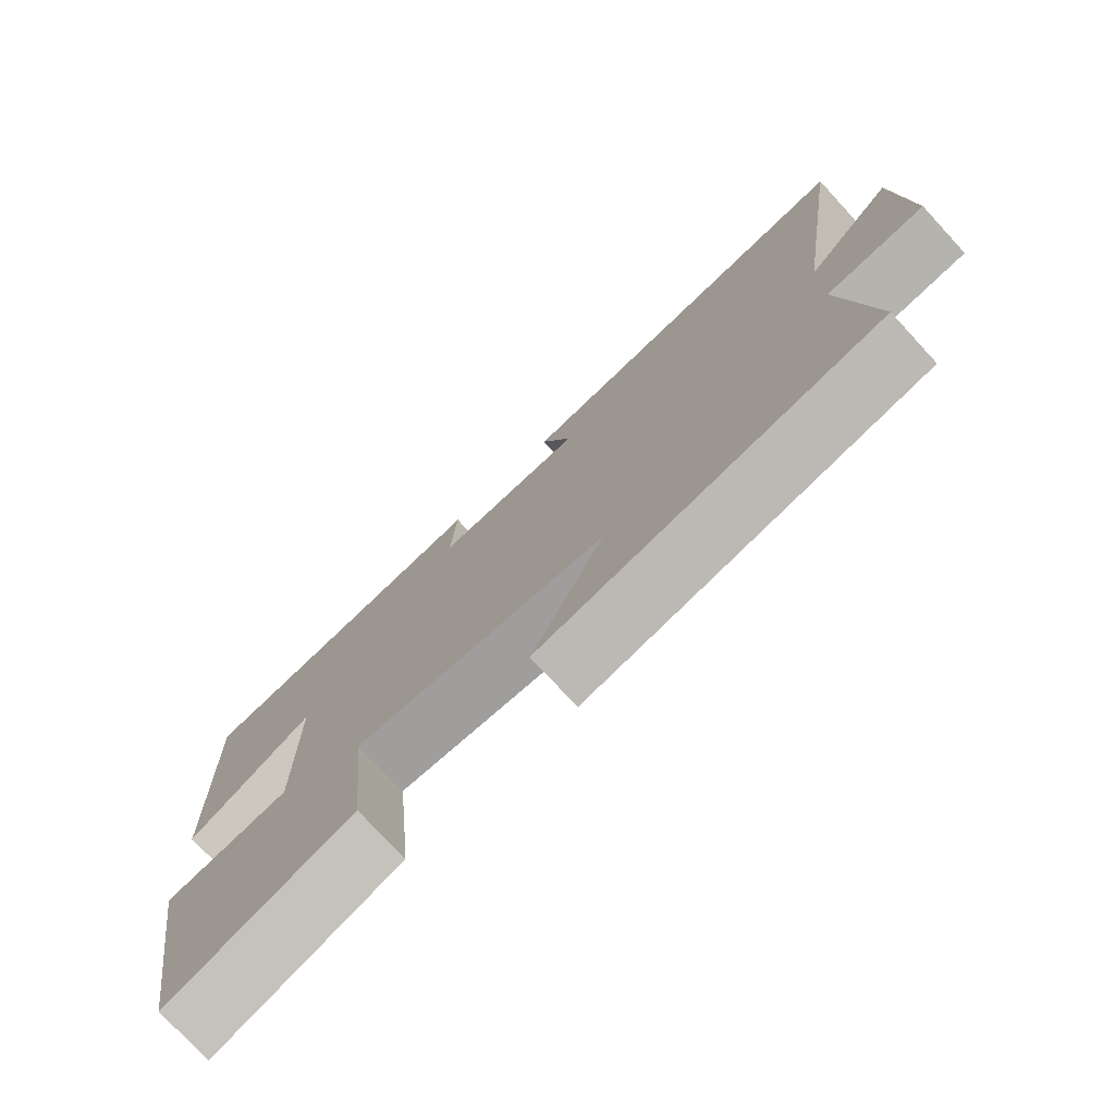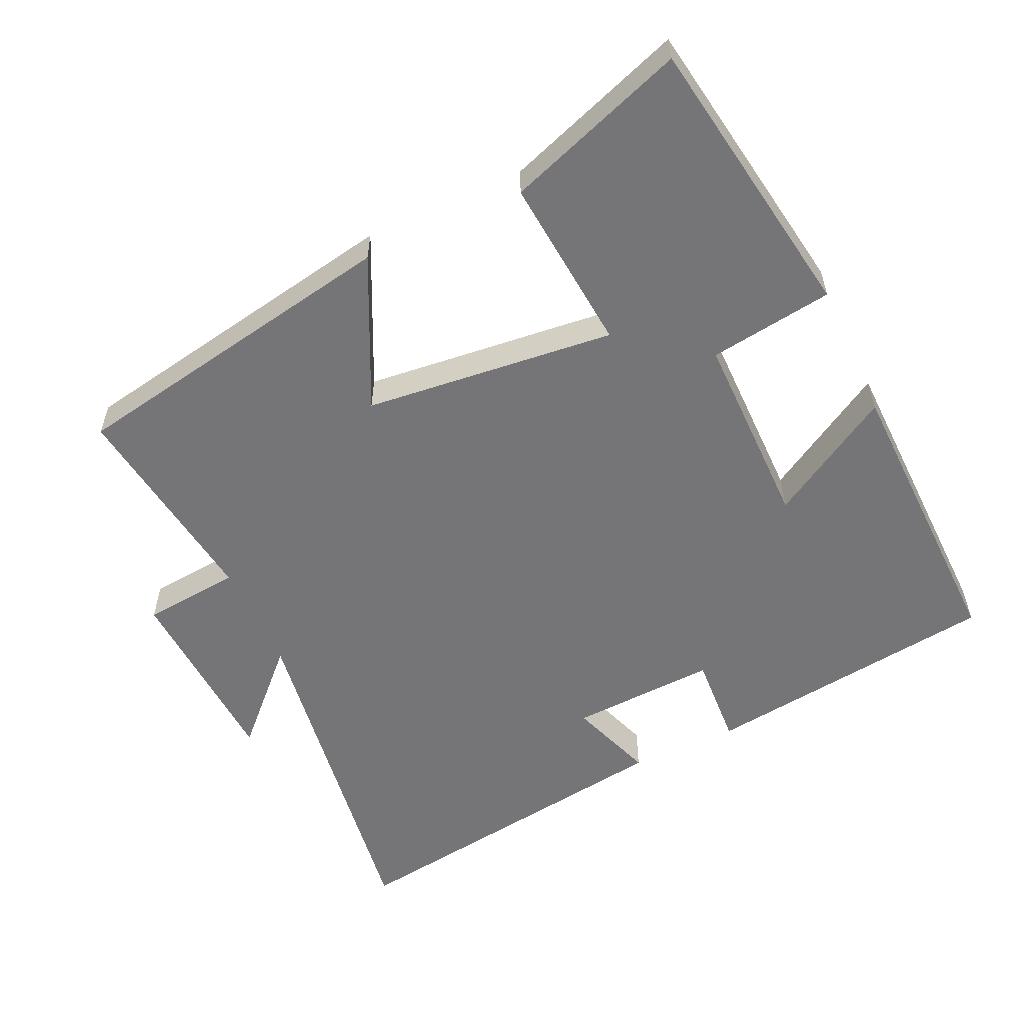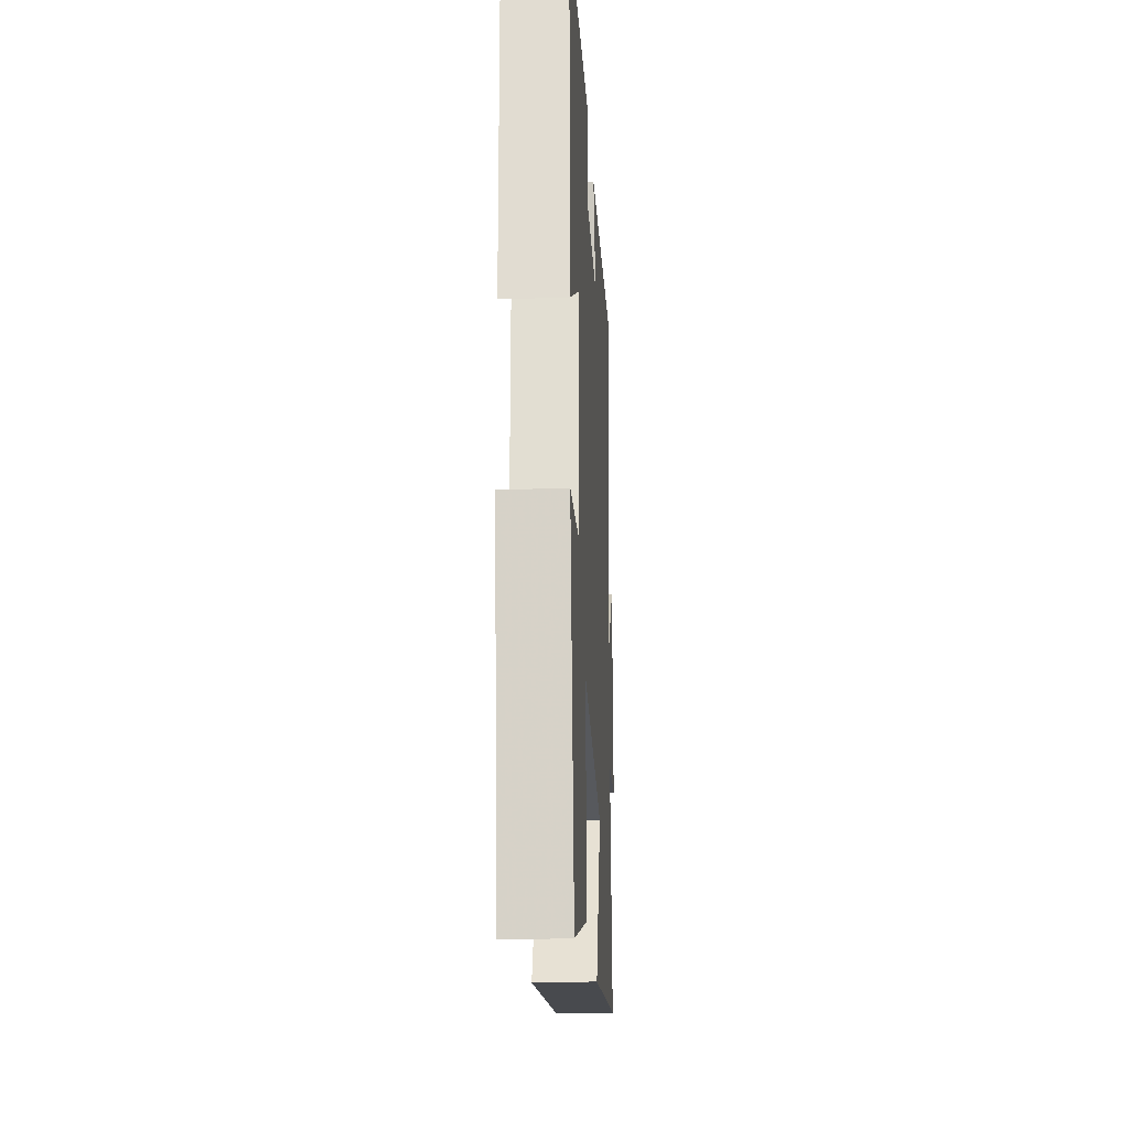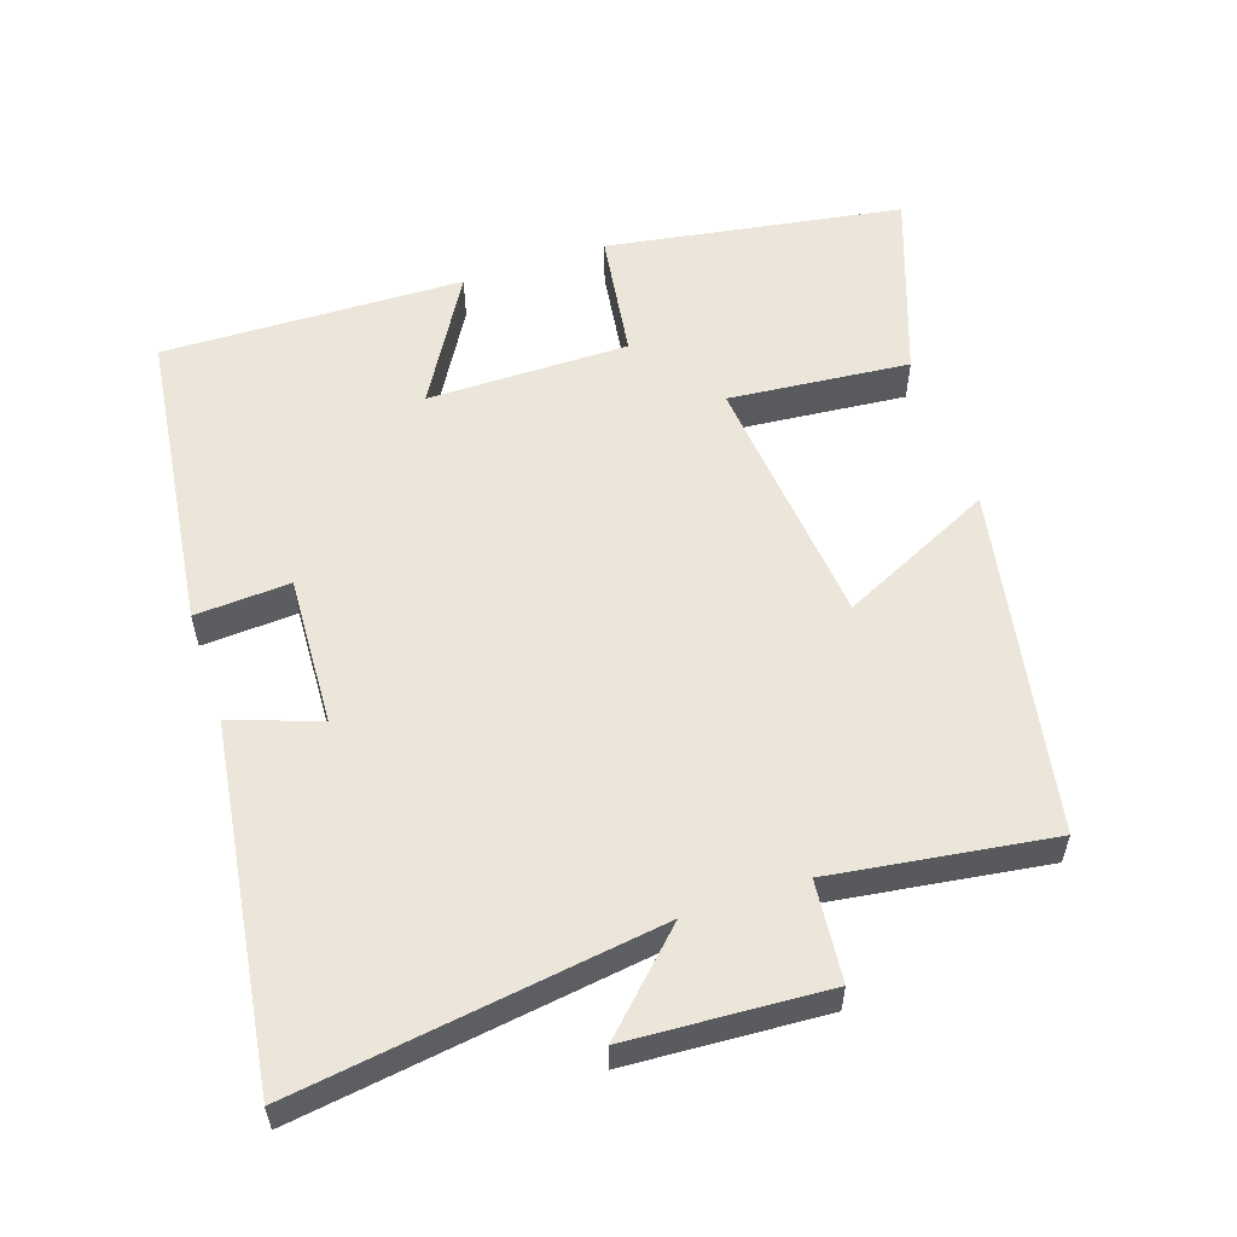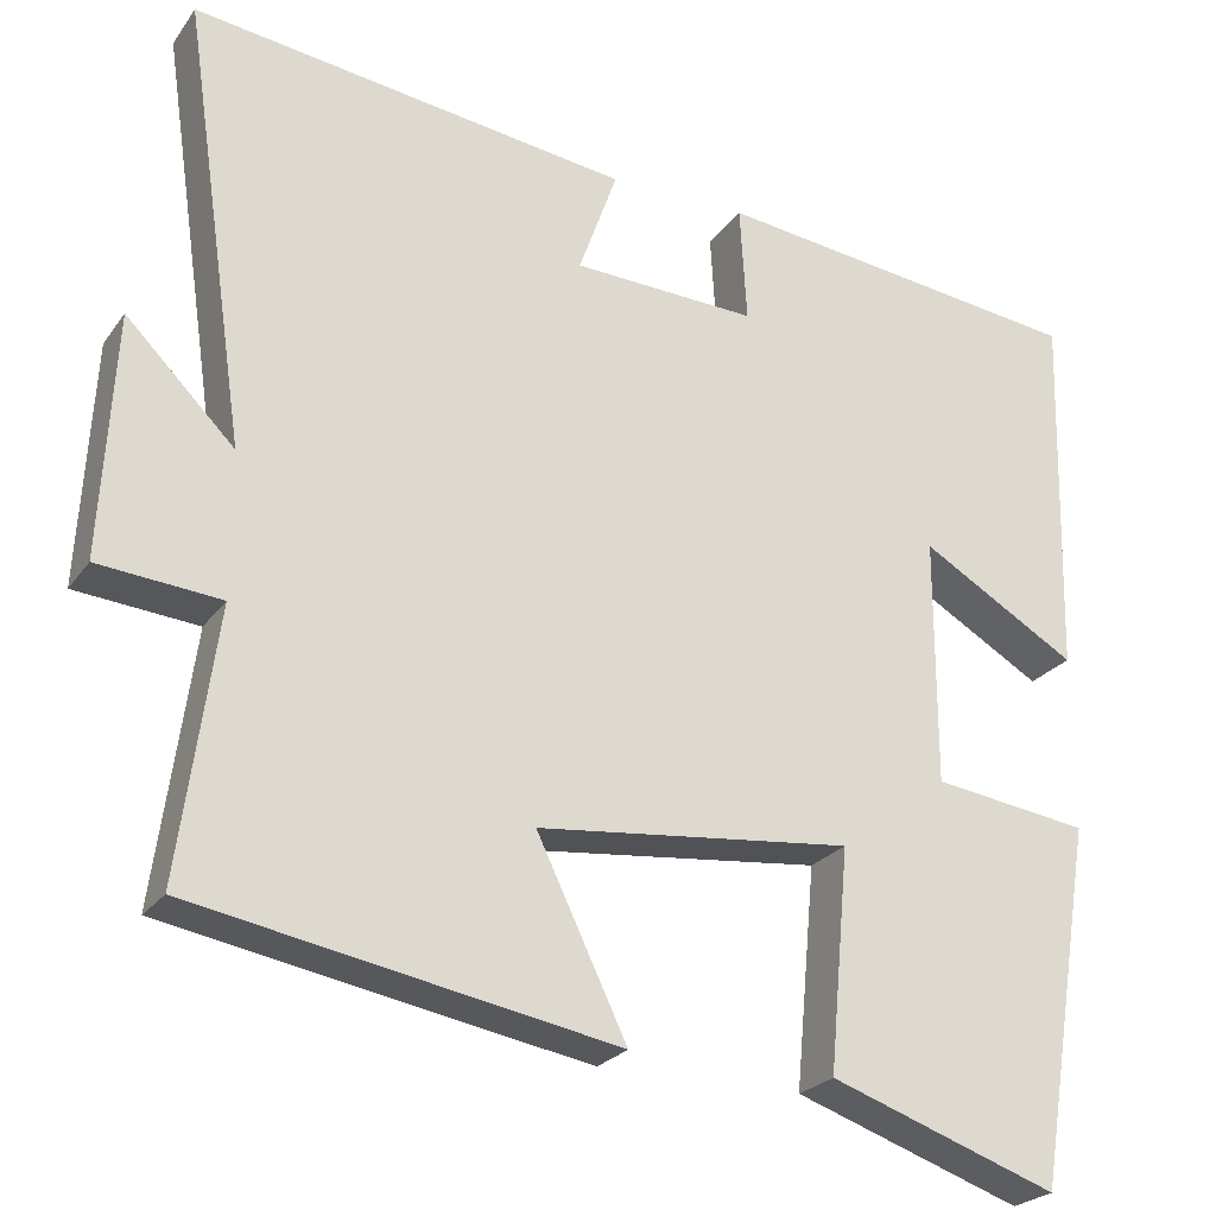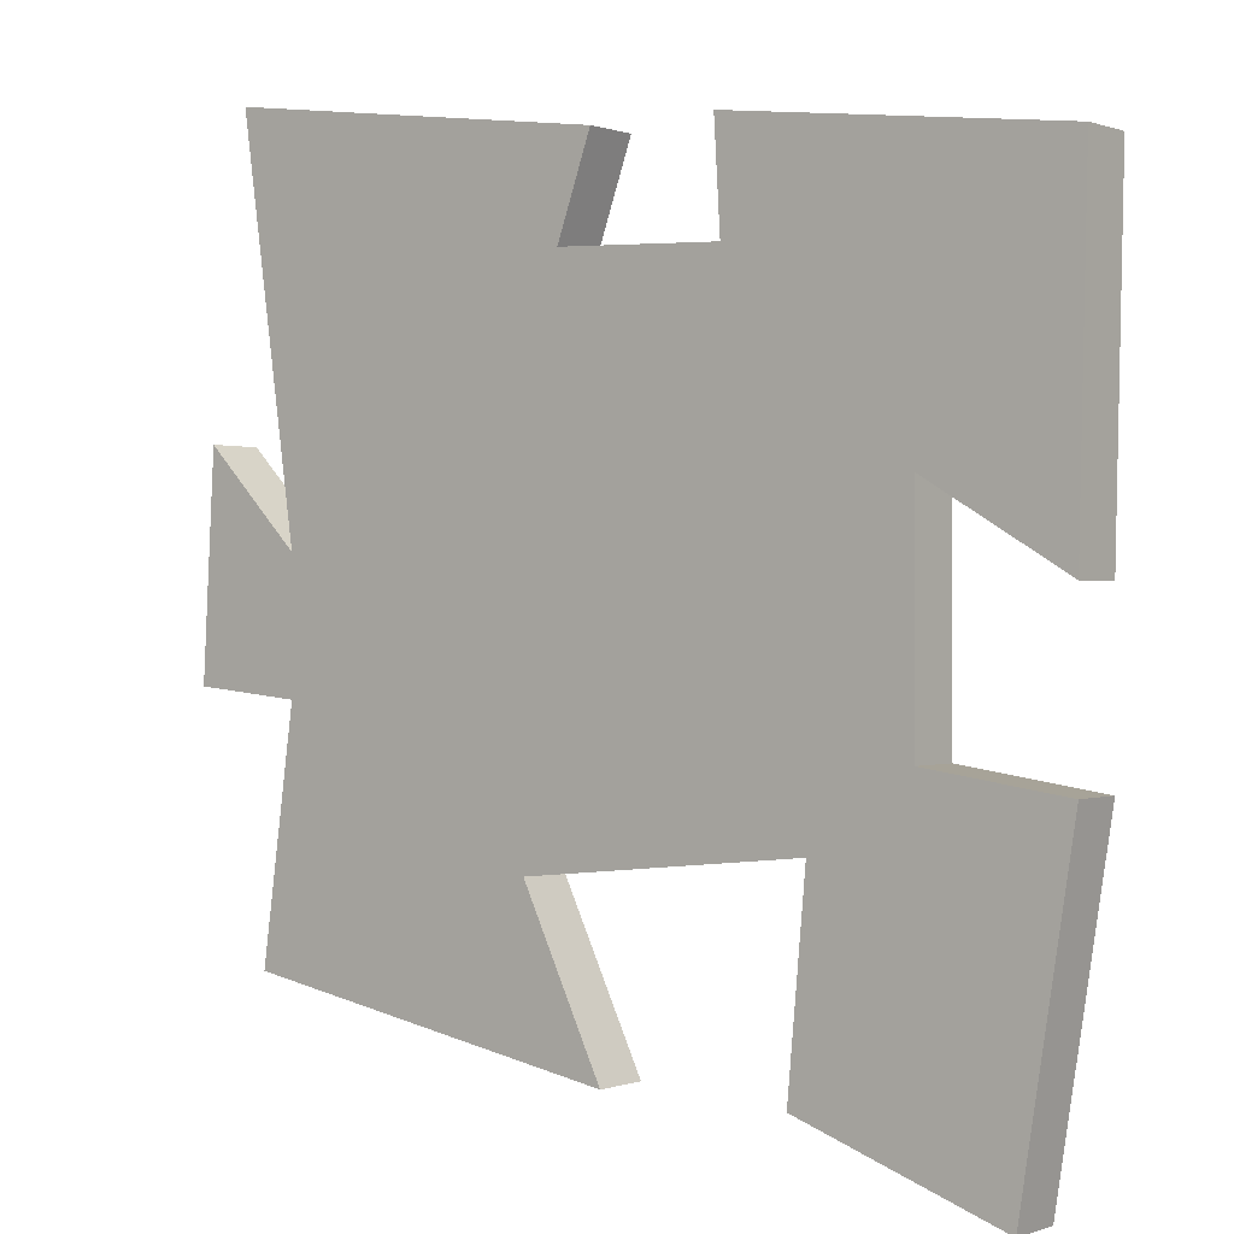
<metadata>
{"format":"obj","ext":"obj","renderer":"f3d","projection":"perspective","resolution":1024,"background":"white","views":[{"elev":-75.9,"azim":42.7,"up":"+Z"},{"elev":-56.6,"azim":-155.2,"up":"+Y"},{"elev":-23.4,"azim":-87.0,"up":"+Z"},{"elev":56.9,"azim":71.6,"up":"+Y"},{"elev":-24.1,"azim":153.4,"up":"+Z"},{"elev":0.1,"azim":-142.3,"up":"+Z"}]}
</metadata>
<code>
v -0.434 0.07 -0.591
v -0.5 0.07 -0.178
v -0.322 0.07 -0.153
v -0.322 0.07 0.129
v -0.5 0.07 0.024
v -0.51 0.07 0.446
v -0.085 0.07 0.5
v -0.093 0.07 0.367
v 0.117 0.07 0.377
v 0.073 0.07 0.5
v 0.573 0.07 0.57
v 0.5 0.07 0.062
v 0.624 0.07 0.187
v 0.64 0.07 -0.091
v 0.5 0.07 -0.104
v 0.543 0.07 -0.412
v 0.06 0.07 -0.5
v 0.163 0.07 -0.285
v -0.197 0.07 -0.247
v -0.174 0.07 -0.5
v -0.434 0 -0.591
v -0.5 0 -0.178
v -0.322 0 -0.153
v -0.322 0 0.129
v -0.5 0 0.024
v -0.51 0 0.446
v -0.085 0 0.5
v -0.093 0 0.367
v 0.117 0 0.377
v 0.073 0 0.5
v 0.573 0 0.57
v 0.5 0 0.062
v 0.624 0 0.187
v 0.64 0 -0.091
v 0.5 0 -0.104
v 0.543 0 -0.412
v 0.06 0 -0.5
v 0.163 0 -0.285
v -0.197 0 -0.247
v -0.174 0 -0.5
f 1 2 3
f 20 1 3
f 19 20 3
f 18 19 3 4
f 15 16 17 18
f 15 18 4
f 12 13 14 15
f 12 15 4
f 9 10 11 12
f 8 9 12 4
f 6 7 8
f 5 6 8
f 4 5 8
f 23 22 21
f 23 21 40
f 23 40 39
f 24 23 39 38
f 38 37 36 35
f 24 38 35
f 35 34 33 32
f 24 35 32
f 32 31 30 29
f 24 32 29 28
f 28 27 26
f 28 26 25
f 28 25 24
f 1 21 22 2
f 2 22 23 3
f 3 23 24 4
f 4 24 25 5
f 5 25 26 6
f 6 26 27 7
f 7 27 28 8
f 8 28 29 9
f 9 29 30 10
f 10 30 31 11
f 11 31 32 12
f 12 32 33 13
f 13 33 34 14
f 14 34 35 15
f 15 35 36 16
f 16 36 37 17
f 17 37 38 18
f 18 38 39 19
f 19 39 40 20
f 20 40 21 1

</code>
